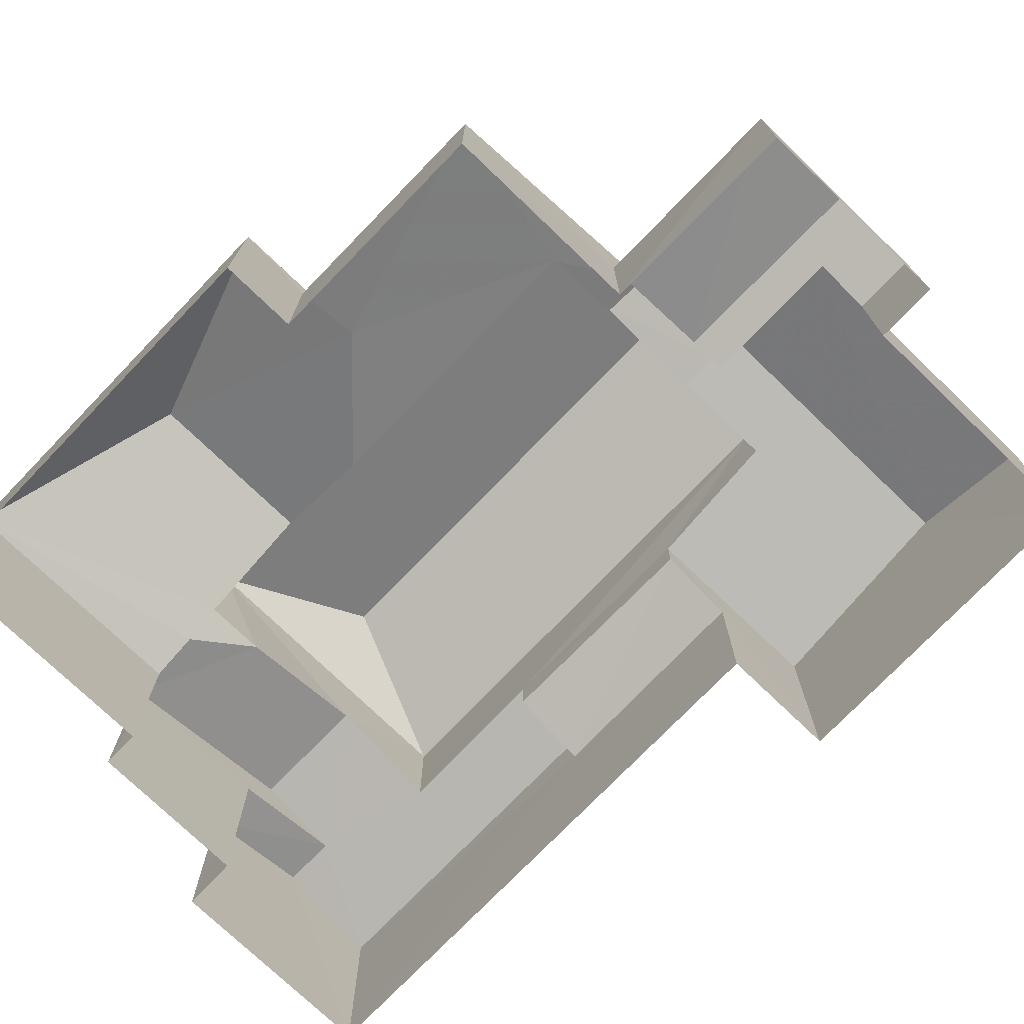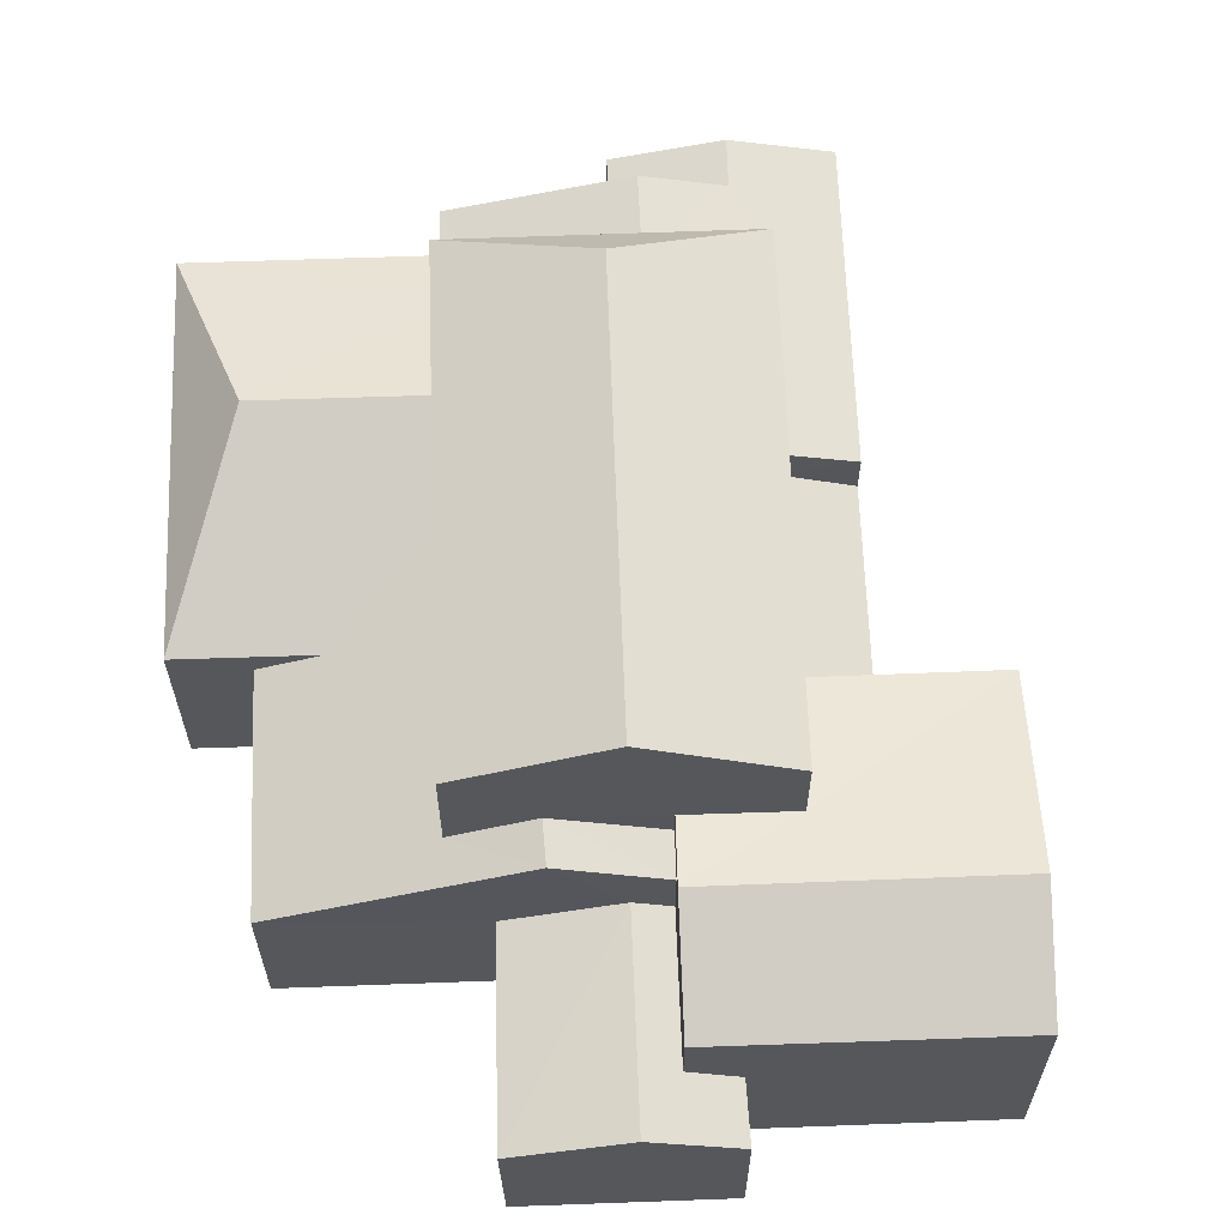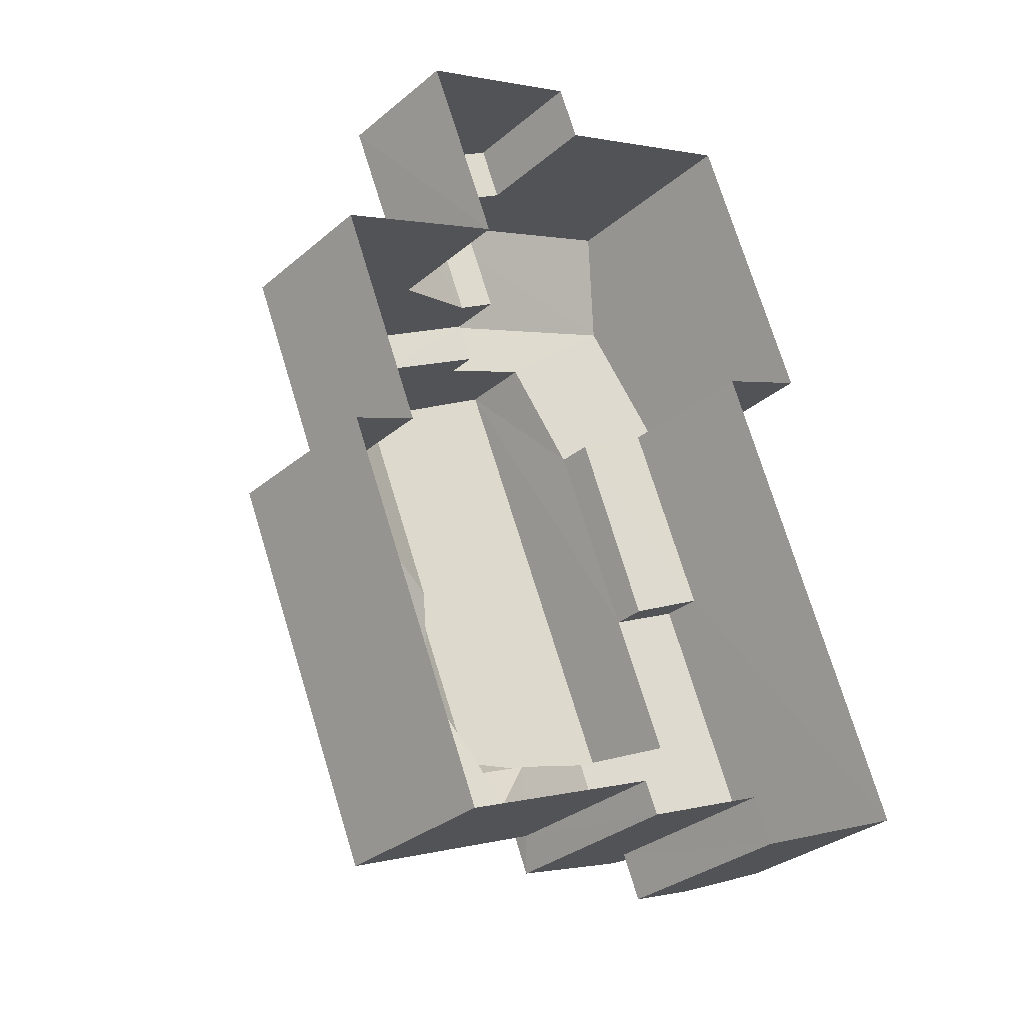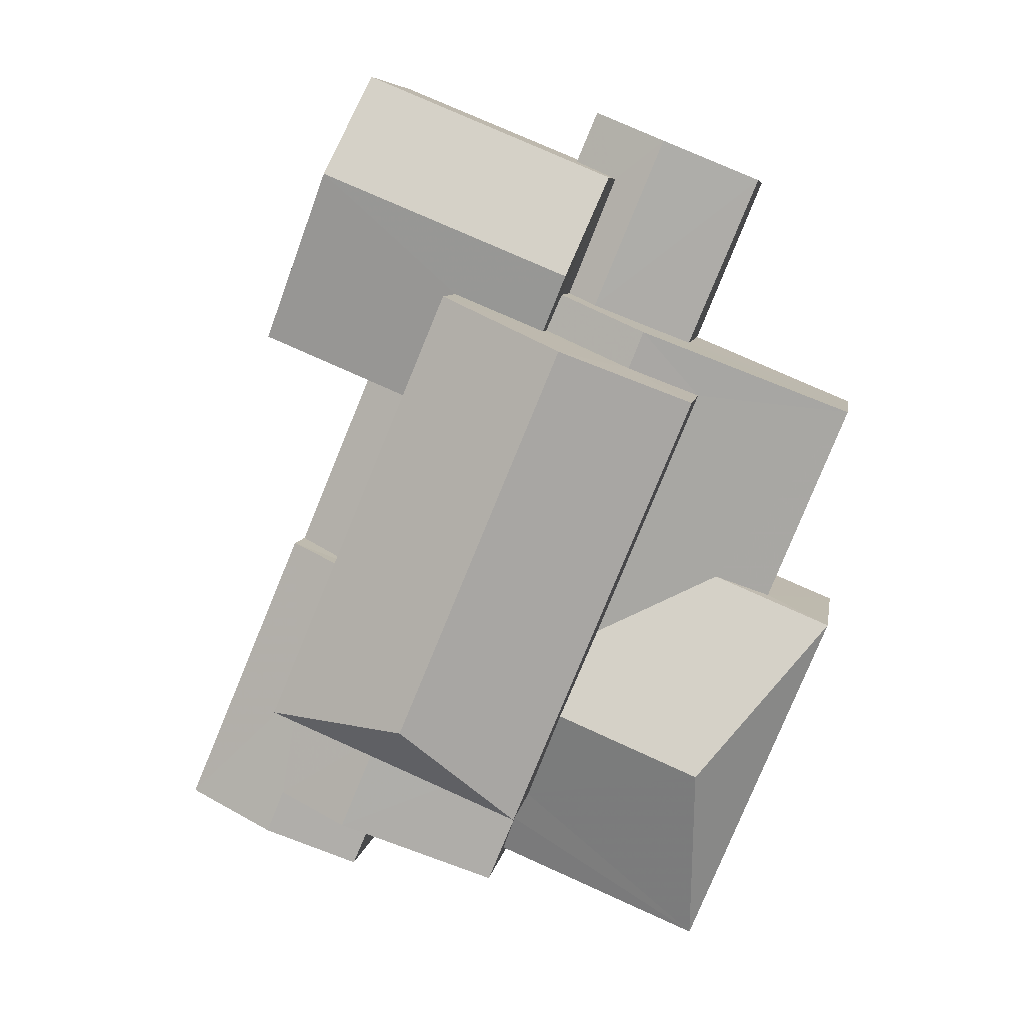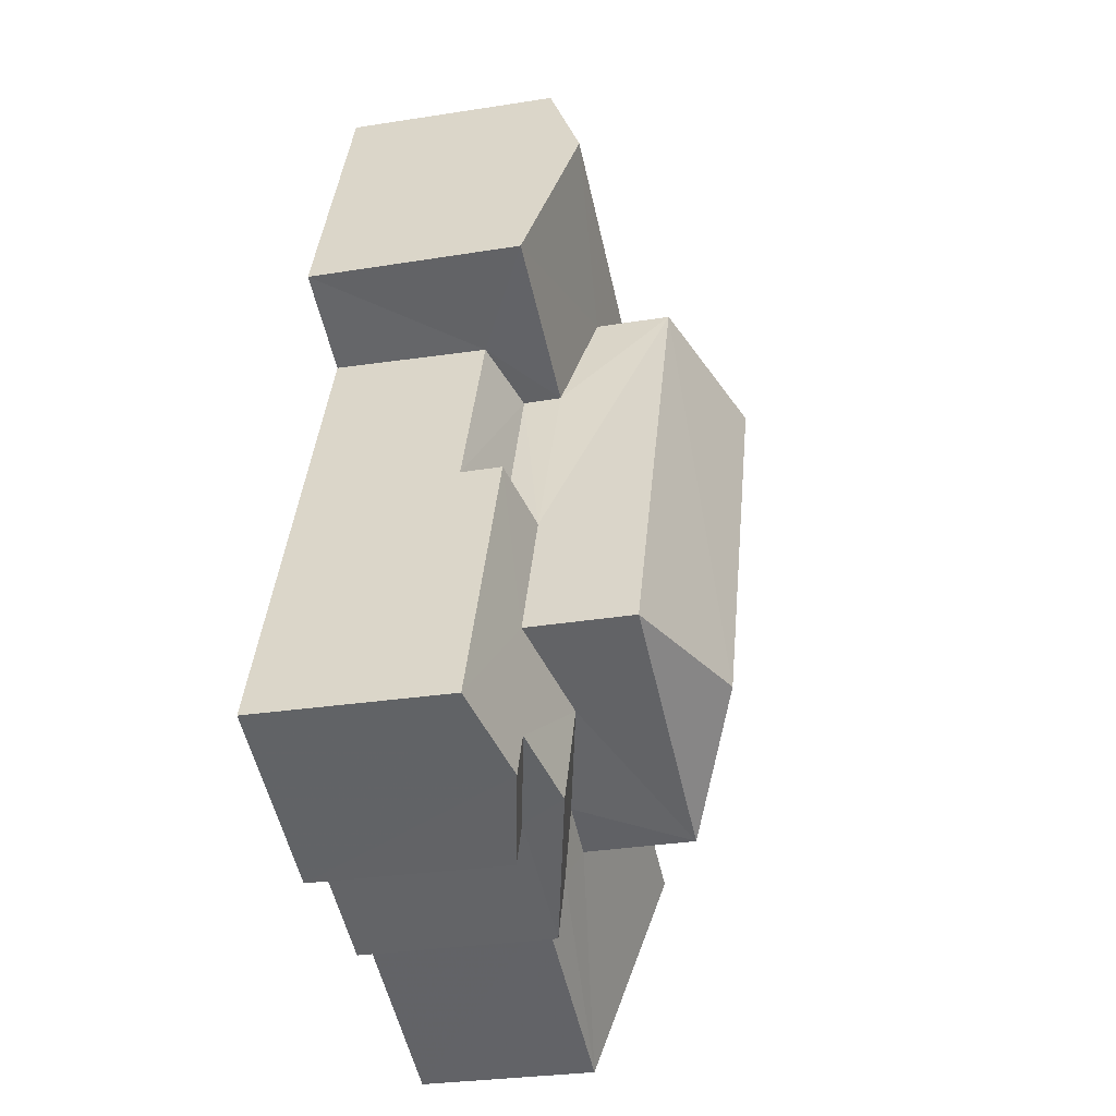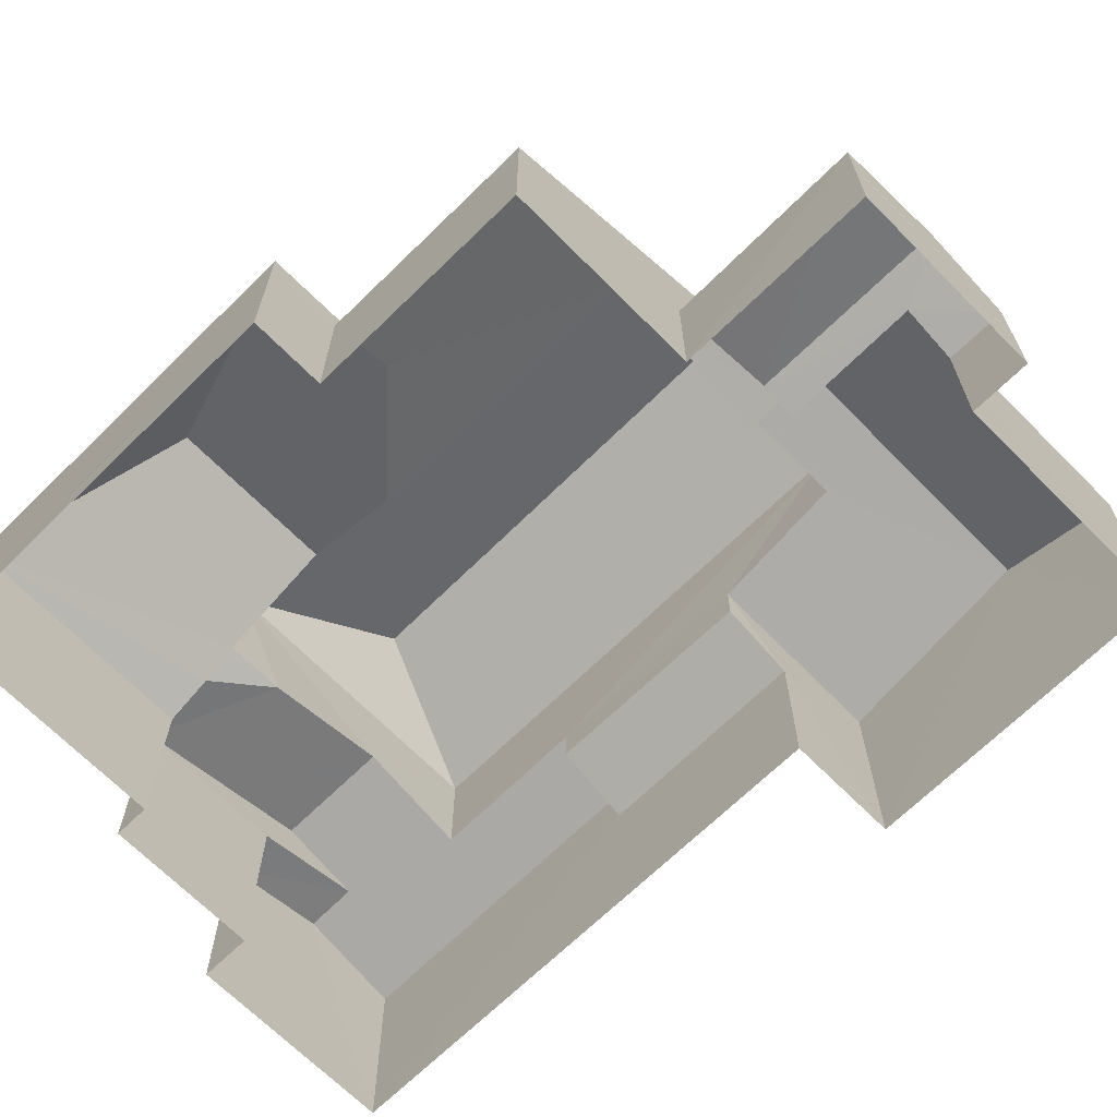
<metadata>
{"format":"obj","ext":"obj","renderer":"f3d","projection":"perspective","resolution":1024,"background":"white","views":[{"elev":-74.9,"azim":113.5,"up":"+Z"},{"elev":63.4,"azim":155.3,"up":"+Z"},{"elev":-31.3,"azim":139.9,"up":"+Y"},{"elev":7.3,"azim":8.7,"up":"+Y"},{"elev":-29.5,"azim":-76.5,"up":"+Y"},{"elev":-67.7,"azim":112.0,"up":"+Z"}]}
</metadata>
<code>
v -3.167e+05 4.375e+04 13.58
v -3.167e+05 4.375e+04 13.58
v -3.167e+05 4.374e+04 13.57
v -3.167e+05 4.375e+04 13.58
v -3.167e+05 4.375e+04 13.58
v -3.167e+05 4.375e+04 13.58
v -3.167e+05 4.374e+04 13.57
v -3.167e+05 4.373e+04 13.57
v -3.167e+05 4.375e+04 13.58
v -3.167e+05 4.375e+04 13.59
v -3.167e+05 4.375e+04 13.58
v -3.167e+05 4.374e+04 13.57
v -3.167e+05 4.374e+04 13.58
v -3.167e+05 4.374e+04 13.57
v -3.167e+05 4.374e+04 13.57
v -3.167e+05 4.373e+04 13.57
v -3.167e+05 4.375e+04 16.83
v -3.167e+05 4.375e+04 18.82
v -3.167e+05 4.375e+04 18.14
v -3.167e+05 4.375e+04 18.81
v -3.167e+05 4.374e+04 17.34
v -3.167e+05 4.374e+04 16.82
v -3.167e+05 4.374e+04 18.14
v -3.167e+05 4.374e+04 17.34
v -3.167e+05 4.374e+04 18.89
v -3.167e+05 4.374e+04 18.89
v -3.167e+05 4.373e+04 17.33
v -3.167e+05 4.374e+04 18.22
v -3.167e+05 4.374e+04 18.22
v -3.167e+05 4.374e+04 17.69
v -3.167e+05 4.374e+04 17.69
v -3.167e+05 4.375e+04 18.09
v -3.167e+05 4.375e+04 18.09
v -3.167e+05 4.374e+04 17.99
v -3.167e+05 4.374e+04 17.99
v -3.167e+05 4.374e+04 17.69
v -3.167e+05 4.374e+04 17.34
v -3.167e+05 4.375e+04 20.33
v -3.167e+05 4.374e+04 20.33
v -3.167e+05 4.374e+04 21.55
v -3.167e+05 4.375e+04 21.55
v -3.167e+05 4.375e+04 17.16
v -3.167e+05 4.375e+04 16.5
v -3.167e+05 4.375e+04 17.16
v -3.167e+05 4.375e+04 16.5
v -3.167e+05 4.374e+04 20.32
v -3.167e+05 4.375e+04 16.51
v -3.167e+05 4.375e+04 16.9
v -3.167e+05 4.375e+04 16.5
v -3.167e+05 4.375e+04 16.89
v -3.167e+05 4.375e+04 18.14
v -3.167e+05 4.375e+04 18.15
v -3.167e+05 4.375e+04 19.02
v -3.167e+05 4.375e+04 19.02
v -3.167e+05 4.374e+04 18.07
v -3.167e+05 4.374e+04 17.7
v -3.167e+05 4.374e+04 18.07
v -3.167e+05 4.374e+04 18.64
v -3.167e+05 4.374e+04 18.63
v -3.167e+05 4.374e+04 17.7
v -3.167e+05 4.374e+04 16.83
v -3.167e+05 4.375e+04 17.34
v -3.167e+05 4.375e+04 16.83
v -3.167e+05 4.374e+04 17.34
v -3.167e+05 4.375e+04 20.33
v -3.167e+05 4.375e+04 18.14
v -3.167e+05 4.375e+04 18.72
v -3.167e+05 4.375e+04 18.14
v -3.167e+05 4.375e+04 18.72
v -3.167e+05 4.373e+04 17.69
f 1 2 3
f 1 4 5
f 5 4 6
f 7 8 3
f 9 10 4
f 9 11 10
f 12 13 14
f 15 16 14
f 8 15 3
f 14 13 9
f 3 9 1
f 4 1 9
f 9 15 14
f 3 15 9
f 17 18 19
f 18 20 19
f 21 22 17
f 23 21 19
f 21 17 19
f 24 21 25
f 21 23 25
f 23 26 25
f 25 27 24
f 28 29 30
f 31 28 30
f 32 33 20
f 18 32 20
f 34 35 36
f 26 34 25
f 37 27 36
f 27 25 34
f 36 27 34
f 38 39 40
f 41 38 40
f 42 43 44
f 42 45 43
f 40 39 46
f 47 48 44
f 44 48 42
f 47 49 48
f 42 48 50
f 51 52 53
f 54 51 53
f 55 56 57
f 58 57 28
f 59 58 28
f 57 56 60
f 28 60 29
f 28 57 60
f 61 62 63
f 61 64 62
f 40 65 41
f 40 46 65
f 53 66 67
f 66 68 67
f 54 53 67
f 69 54 67
f 59 70 35
f 59 35 58
f 70 36 35
f 1 5 43
f 45 1 43
f 4 10 49
f 10 52 49
f 49 51 48
f 49 52 51
f 57 58 39
f 39 58 46
f 35 34 46
f 58 35 46
f 31 30 12
f 14 31 12
f 4 47 6
f 4 49 47
f 20 33 69
f 65 19 20
f 65 20 41
f 69 67 38
f 69 38 41
f 20 69 41
f 50 48 32
f 69 33 32
f 69 32 54
f 32 48 51
f 32 51 54
f 67 68 38
f 68 62 55
f 62 64 55
f 38 55 39
f 39 55 57
f 38 68 55
f 16 37 70
f 70 37 36
f 15 37 16
f 11 63 66
f 66 63 68
f 11 9 63
f 68 63 62
f 56 55 64
f 61 56 64
f 24 8 7
f 24 27 8
f 7 22 24
f 24 22 21
f 3 22 7
f 37 8 27
f 37 15 8
f 14 16 31
f 28 31 59
f 31 70 59
f 31 16 70
f 19 65 23
f 26 46 34
f 23 65 26
f 65 46 26
f 52 10 53
f 10 11 53
f 11 66 53
f 43 5 44
f 5 6 44
f 6 47 44
f 3 2 17
f 22 3 17
f 60 13 29
f 13 12 29
f 12 30 29
f 60 61 13
f 13 61 9
f 60 56 61
f 9 61 63
f 45 2 1
f 45 17 2
f 45 18 17
f 32 42 50
f 18 42 32
f 45 42 18

</code>
